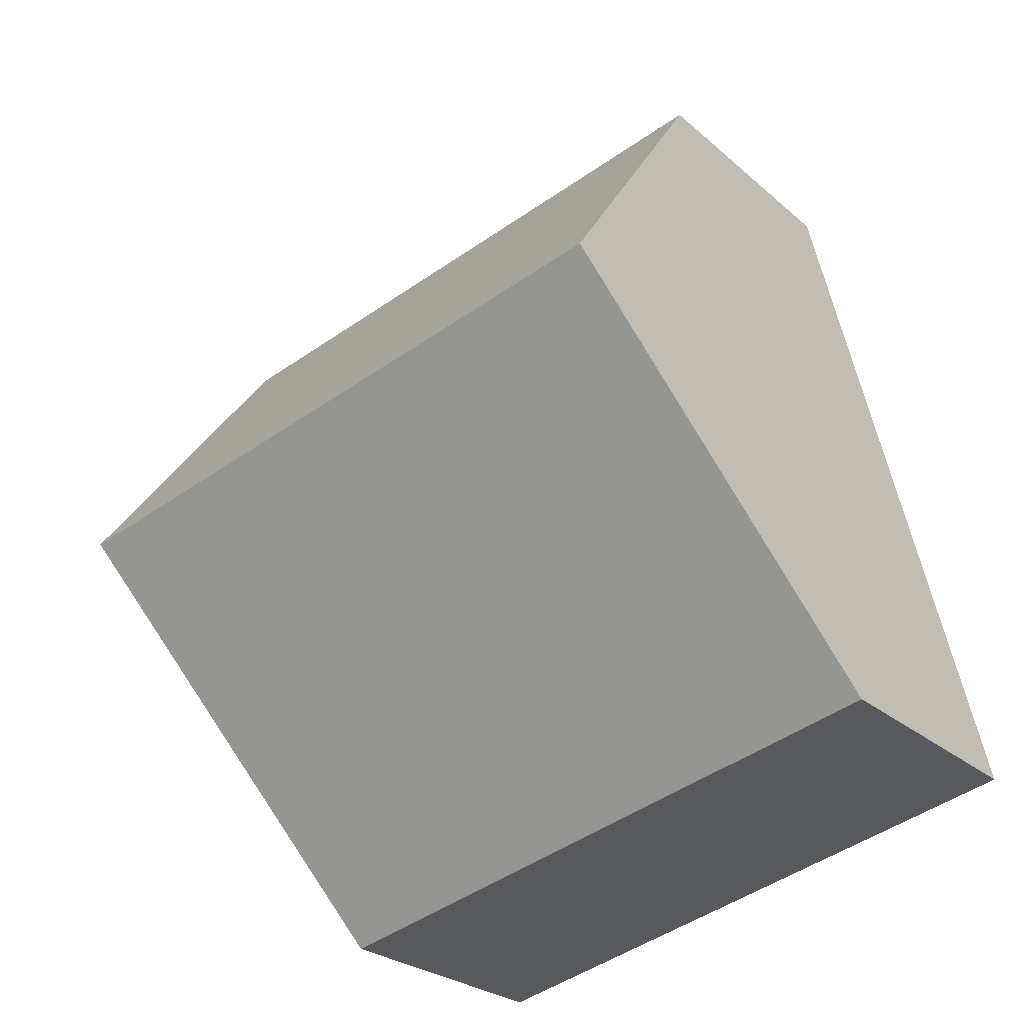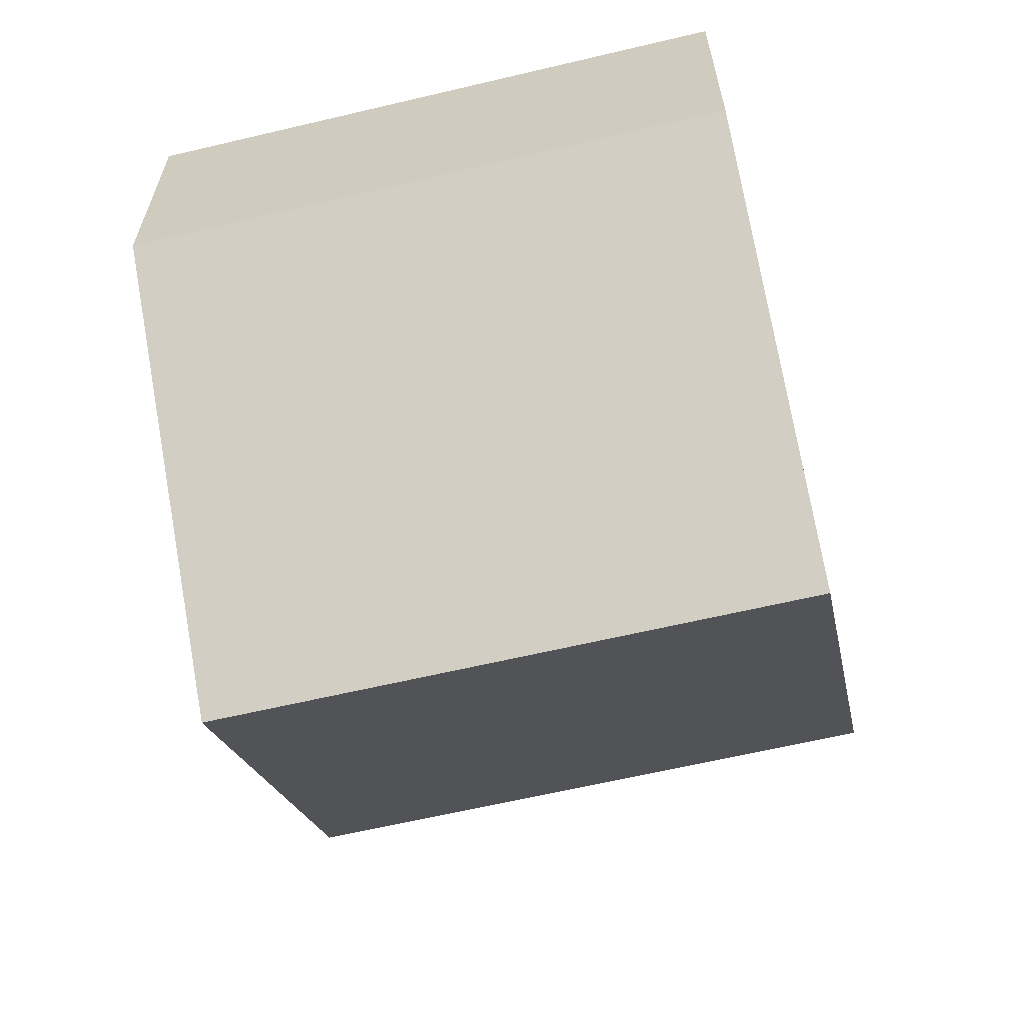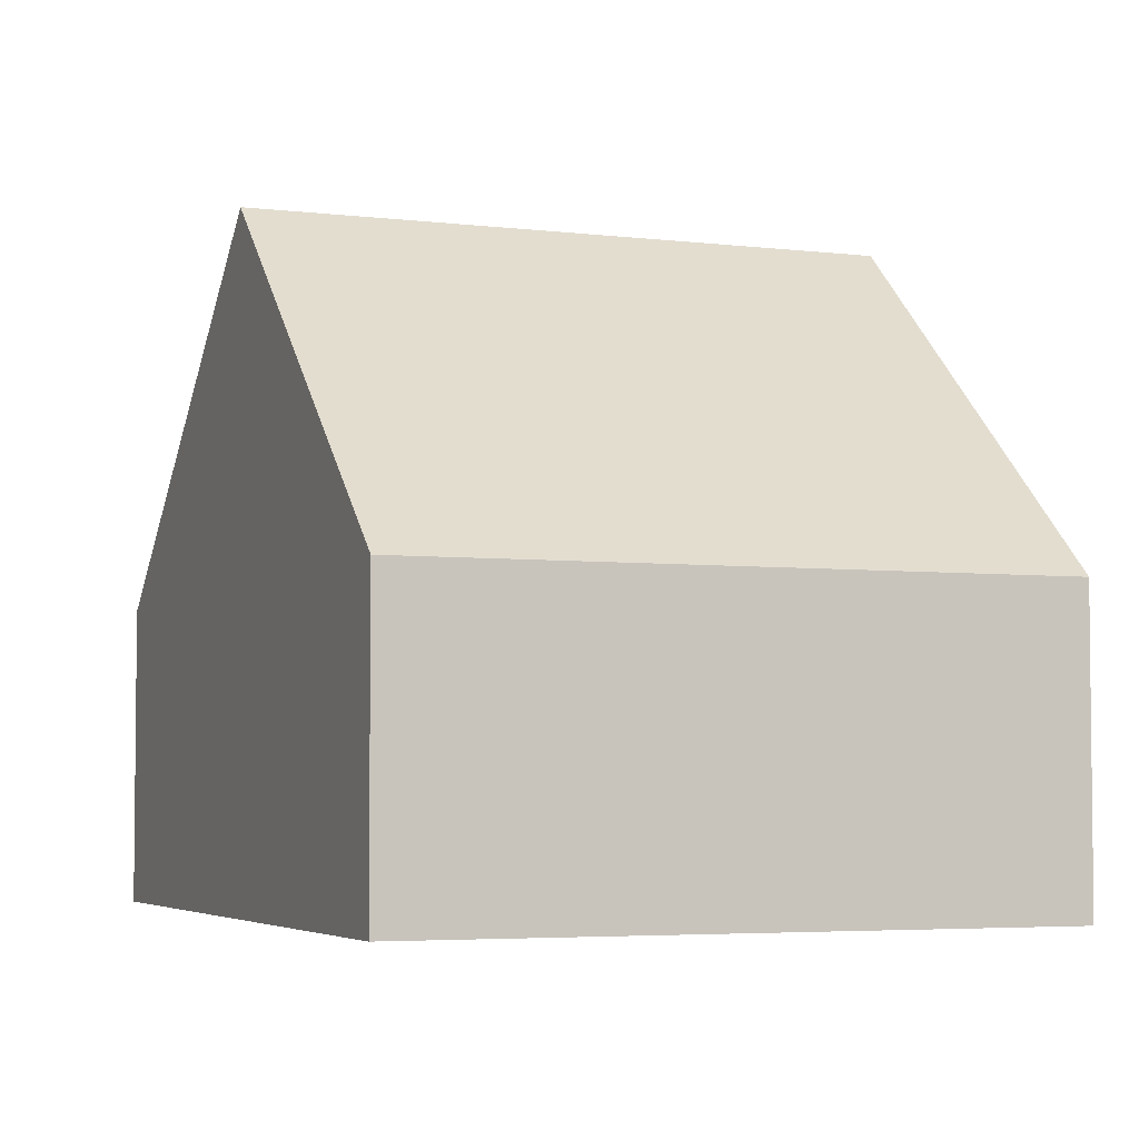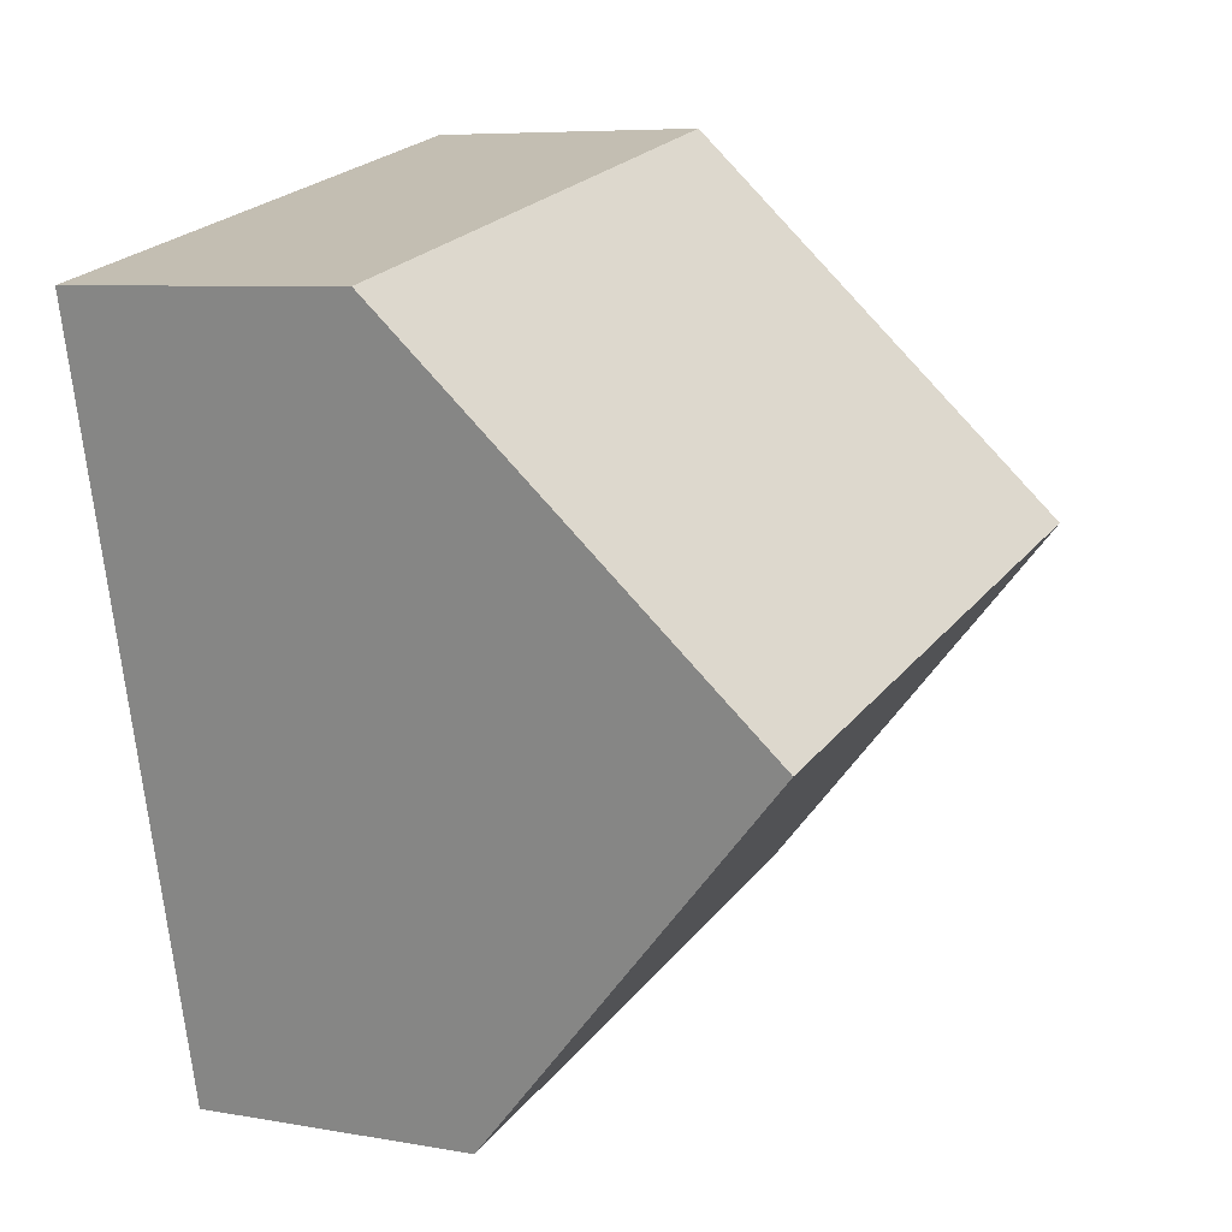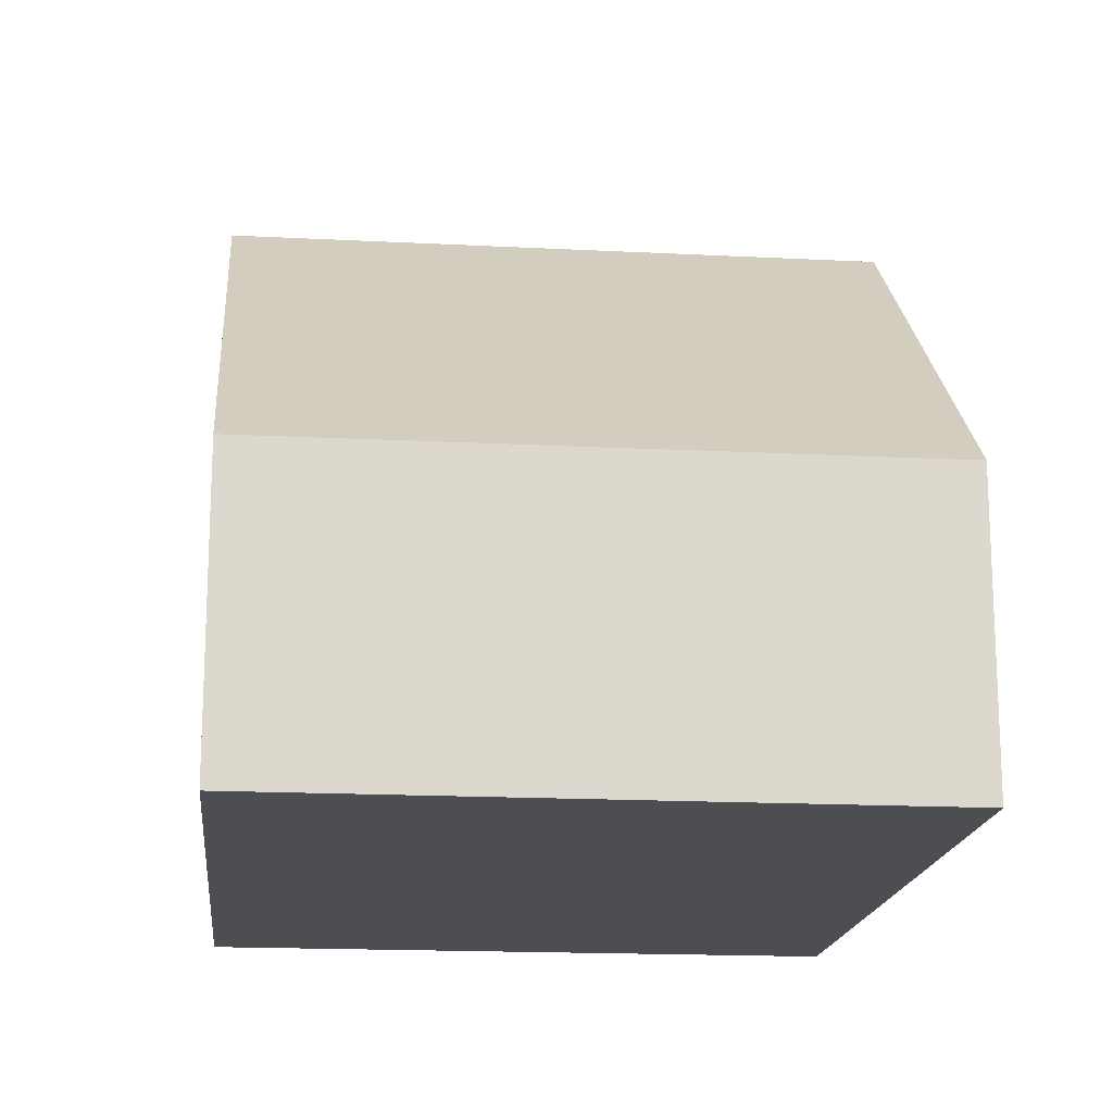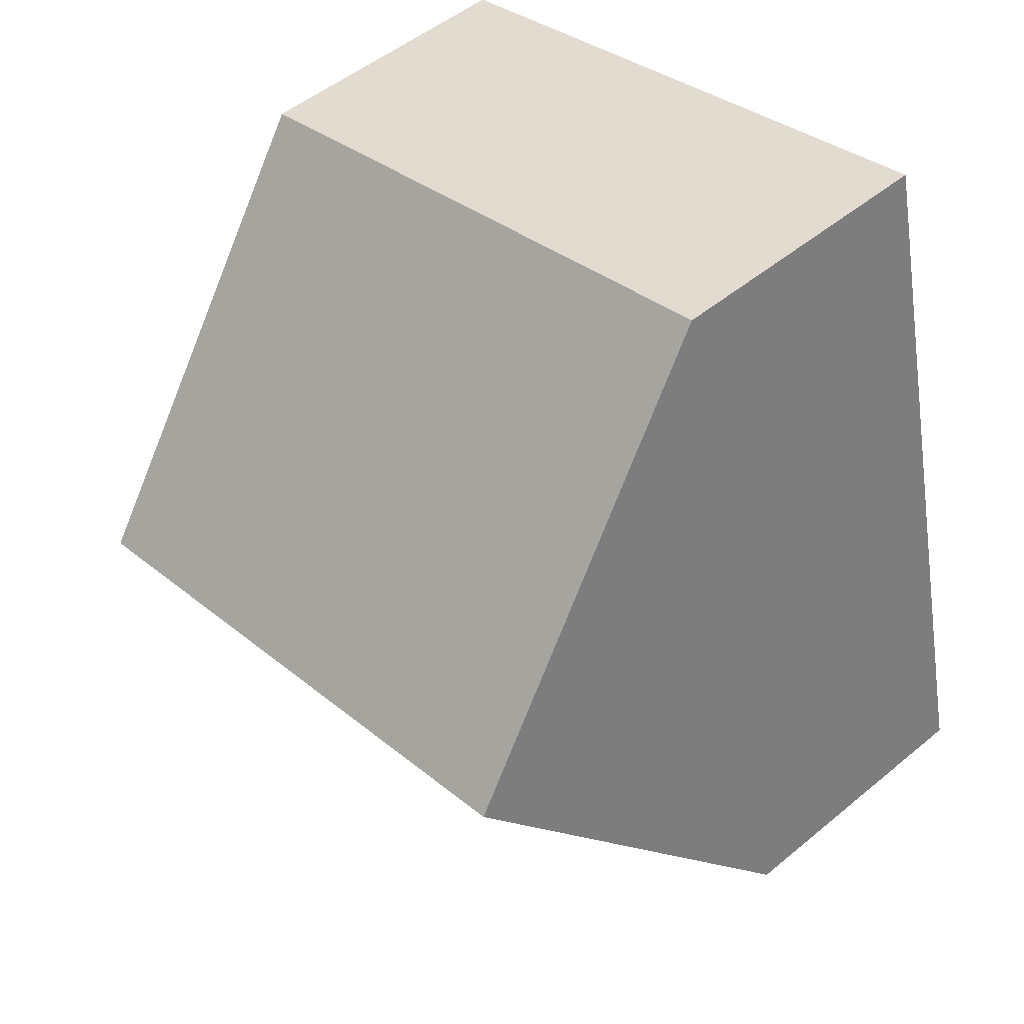
<metadata>
{"format":"obj","ext":"obj","renderer":"f3d","projection":"perspective","resolution":1024,"background":"white","views":[{"elev":-25.4,"azim":-144.1,"up":"+Z"},{"elev":27.1,"azim":-179.9,"up":"+Z"},{"elev":-4.3,"azim":171.7,"up":"+Y"},{"elev":6.9,"azim":117.7,"up":"+Z"},{"elev":-17.0,"azim":-172.4,"up":"+Y"},{"elev":50.3,"azim":-132.2,"up":"+Z"}]}
</metadata>
<code>
v  10.09 9.03 3.242
v  2.574 4.166 10.71
v  11.37 4.166 8.598
v  1.287 9.03 5.356
v  0 4.167 2.552e-16
v  8.799 4.166 -2.115
v  0 0 0
v  8.799 1.295e-16 -2.115
v  1.287 -3.28e-16 5.356
v  2.574 -6.559e-16 10.71
v  11.37 -5.265e-16 8.598
v  10.09 -1.985e-16 3.242
g defaultobject
f 1 2 3
f 2 1 4
f 5 1 6
f 1 5 4
f 6 7 5
f 7 6 8
f 7 4 5
f 4 7 2
f 2 7 9
f 2 9 10
f 10 3 2
f 3 10 11
f 3 6 1
f 6 3 8
f 8 3 12
f 12 3 11
f 12 7 8
f 7 12 9
f 9 12 10
f 10 12 11

</code>
